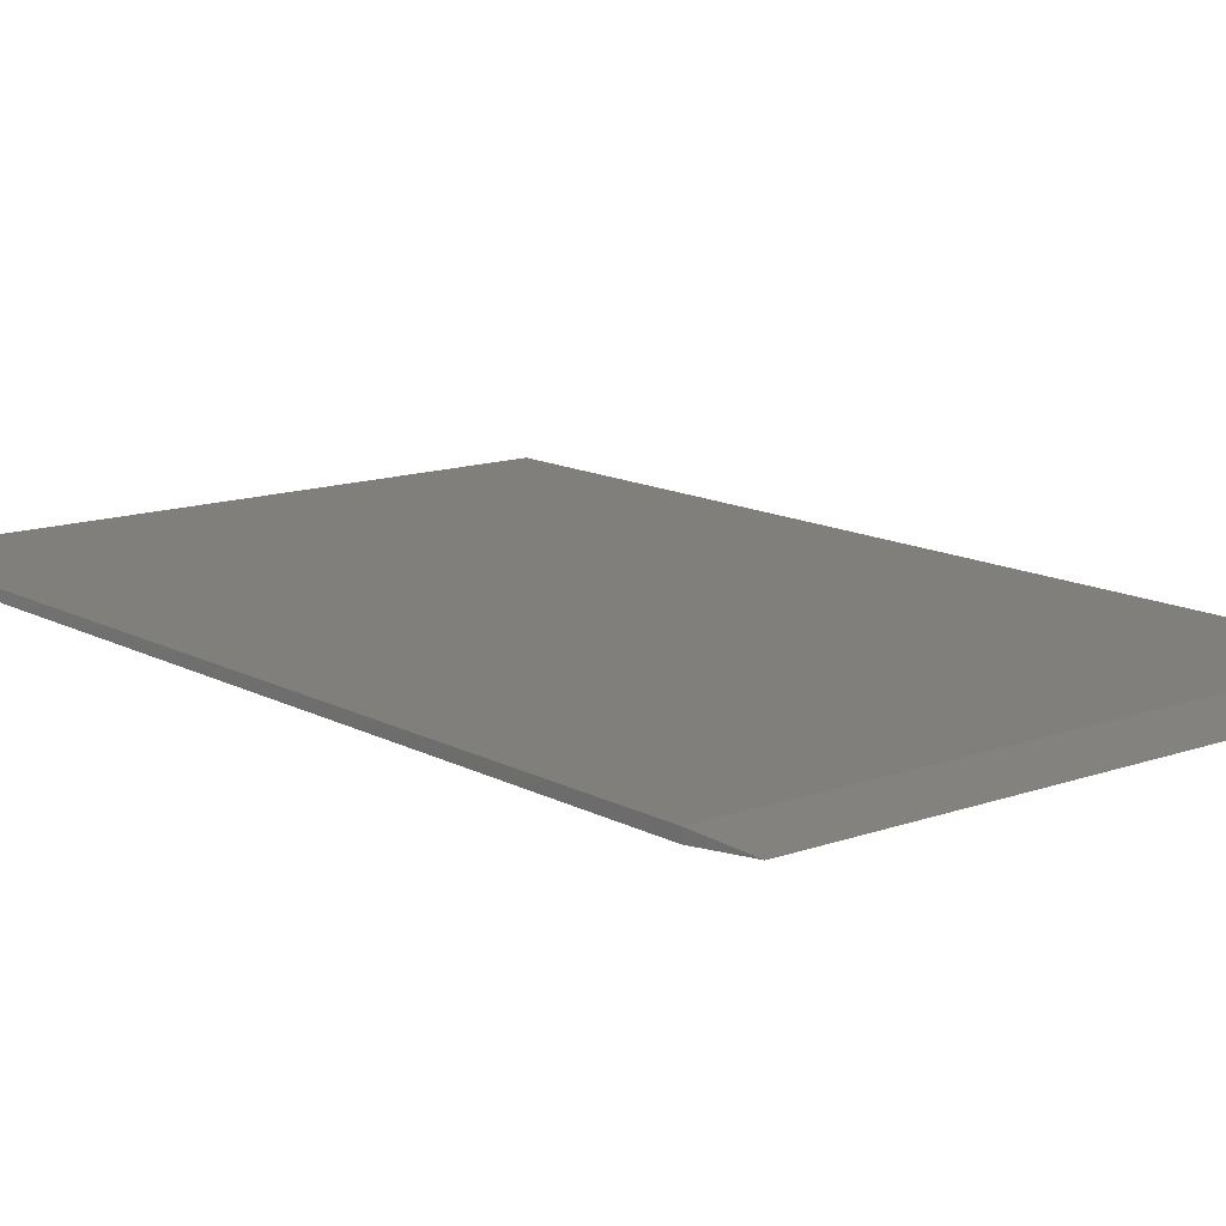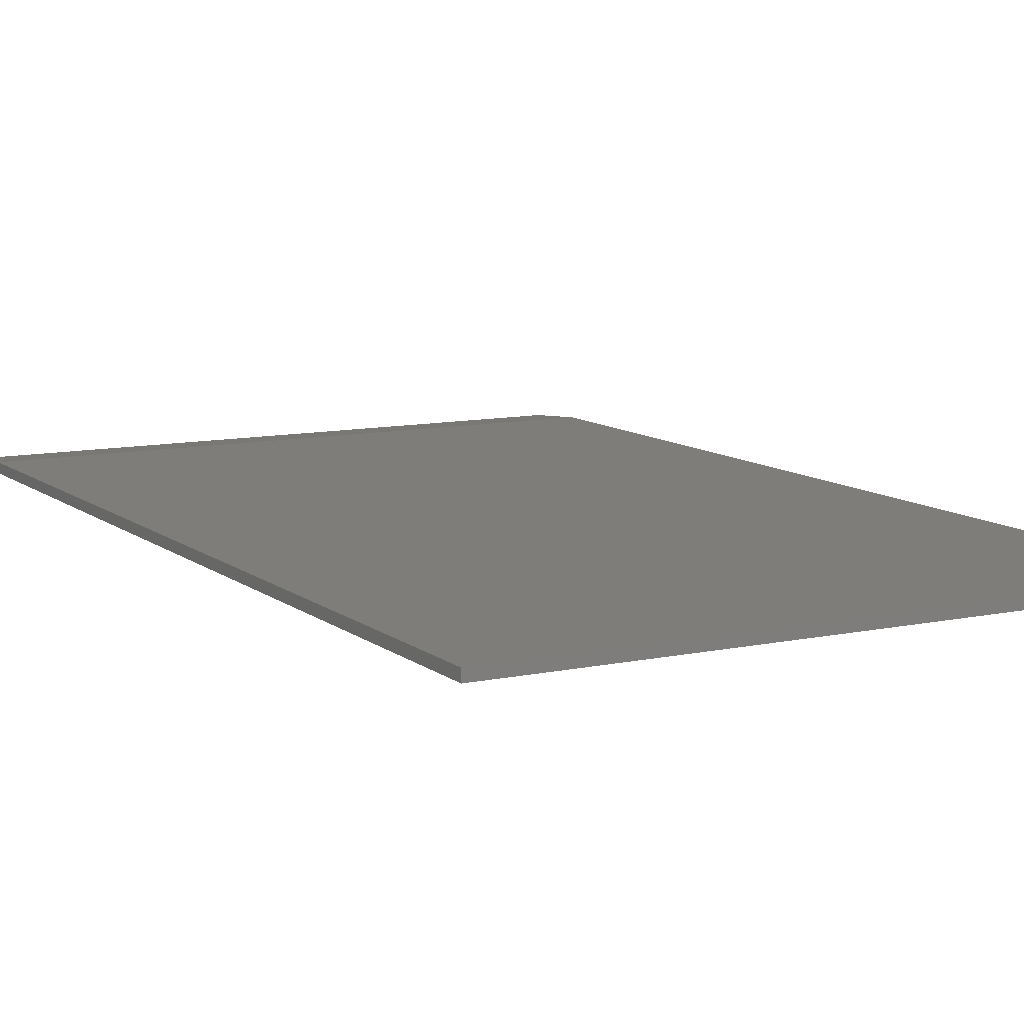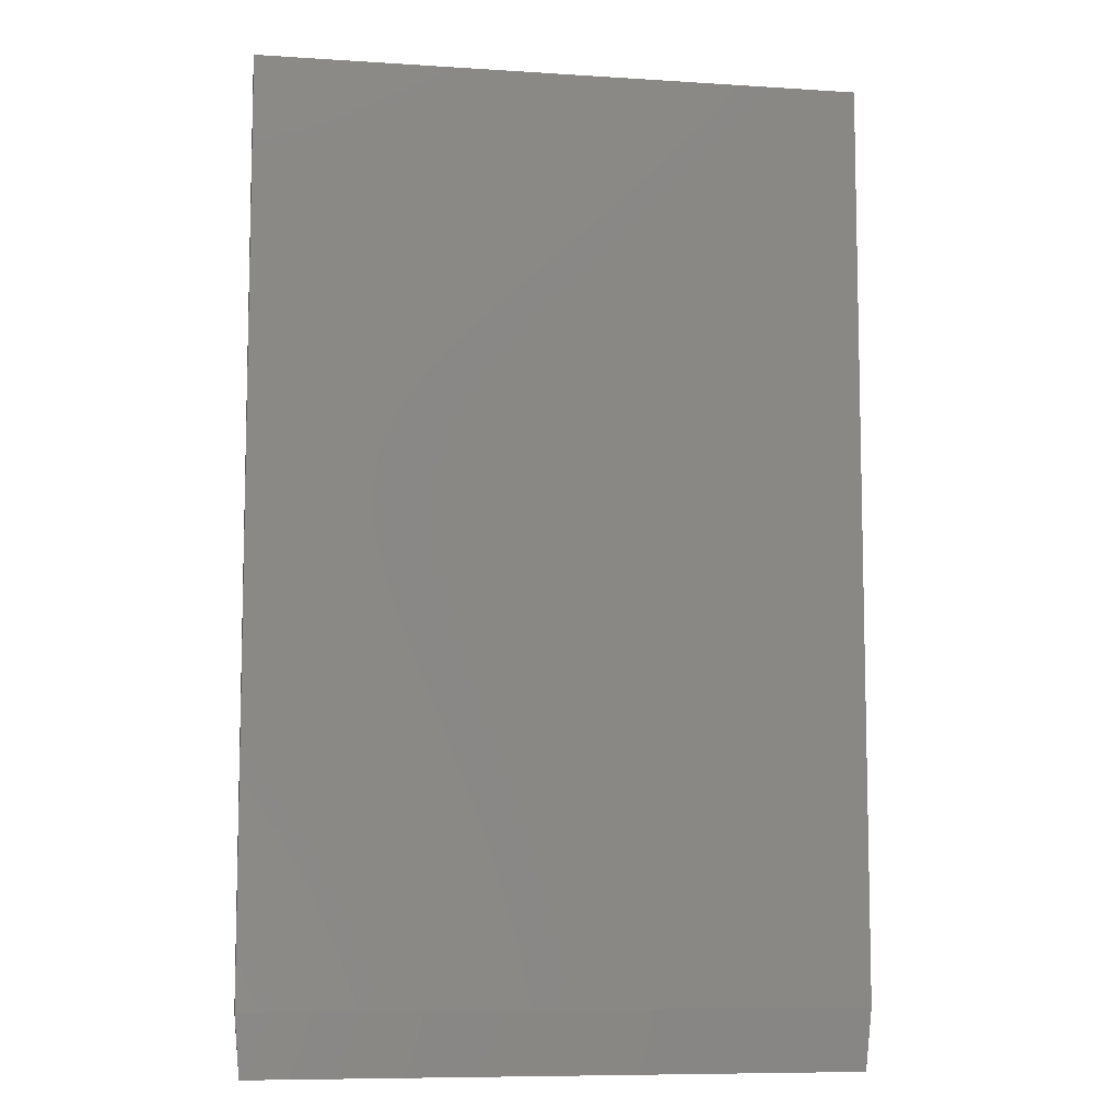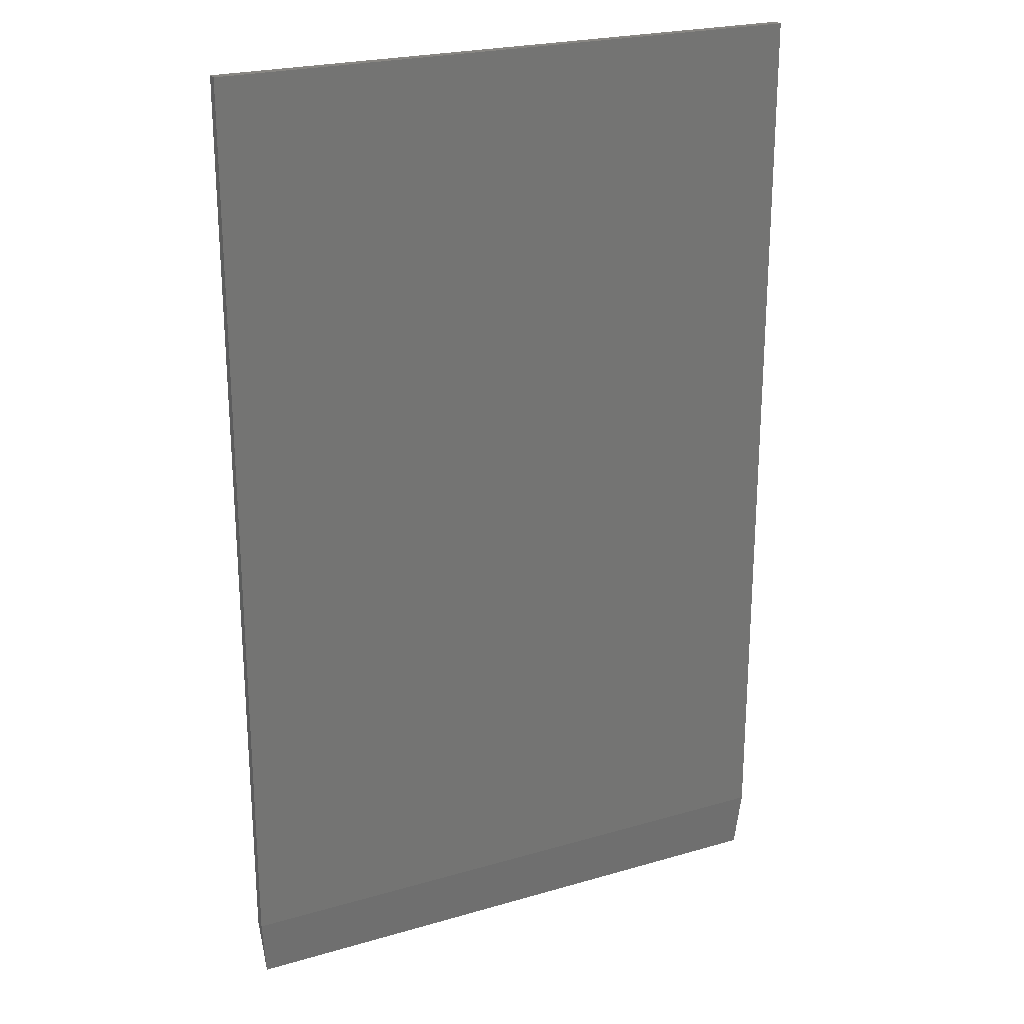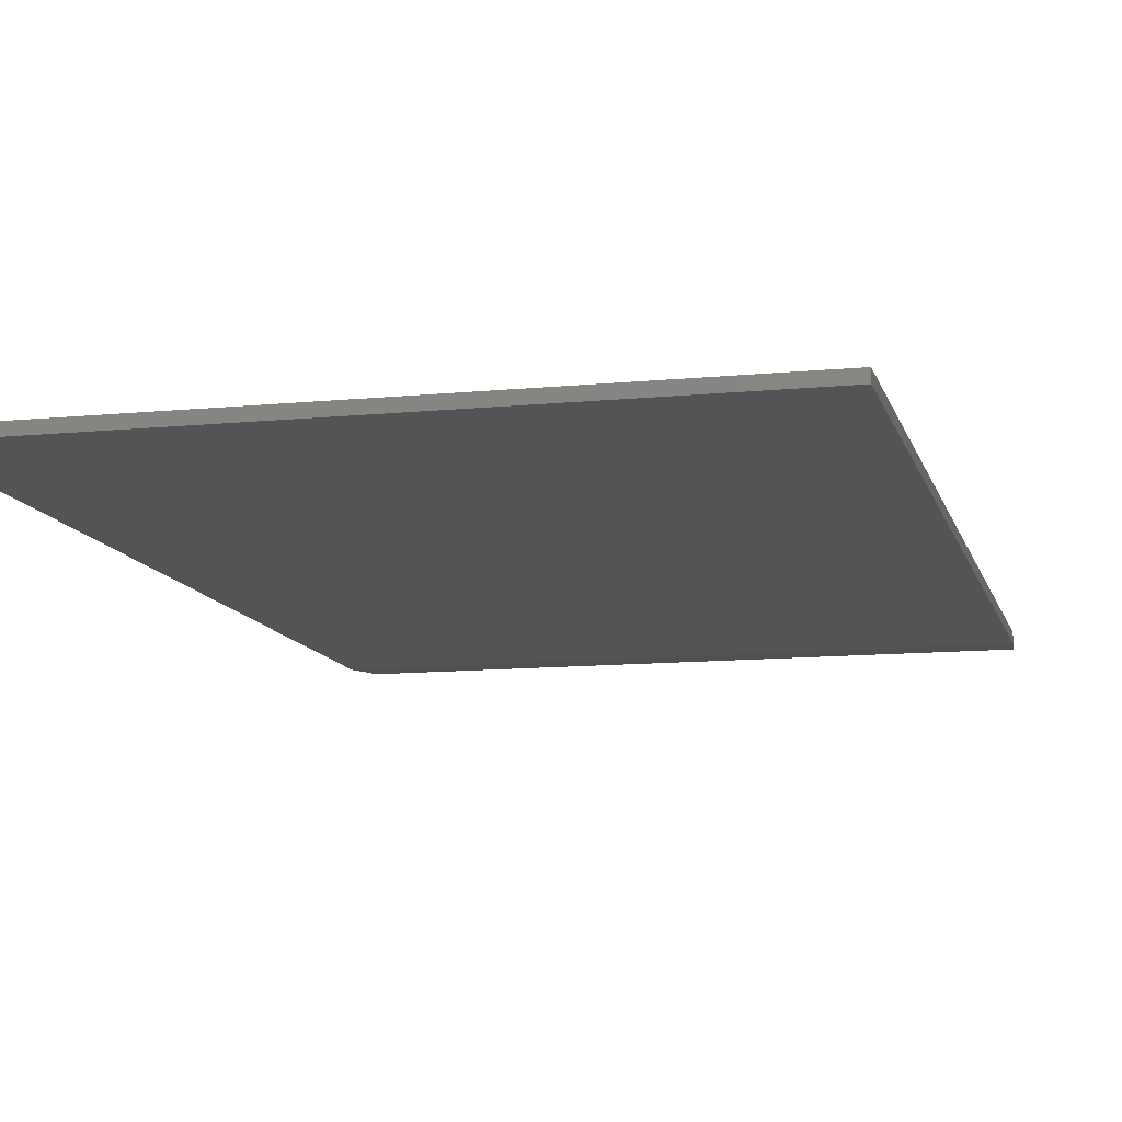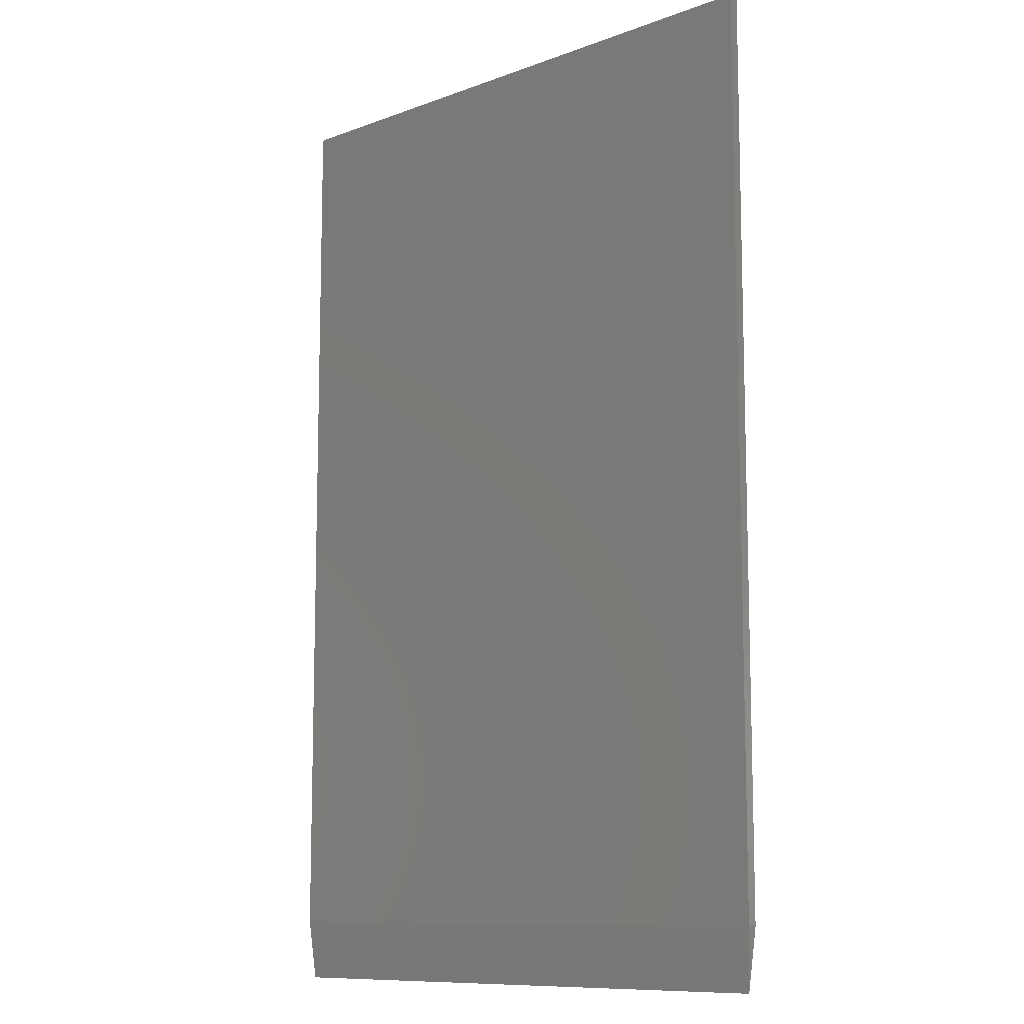
<metadata>
{"format":"stl","ext":"stl","renderer":"f3d","projection":"perspective","resolution":1024,"background":"white","views":[{"elev":13.2,"azim":140.6,"up":"+Y"},{"elev":10.2,"azim":-28.7,"up":"+Y"},{"elev":-8.3,"azim":-10.1,"up":"+Z"},{"elev":23.4,"azim":153.9,"up":"+Z"},{"elev":-11.3,"azim":13.7,"up":"+Y"},{"elev":-10.4,"azim":-137.1,"up":"+Z"}]}
</metadata>
<code>
# stl→obj: 10 verts, 16 faces
v 0.455 -0.007812 -0.75
v 0.4628 6.212e-17 -0.6562
v 0.4628 -0.01562 -0.6562
v -0.4688 -0.01562 -0.6562
v -0.4688 1.041e-17 -0.6562
v -0.4609 -0.007812 -0.75
v -0.4688 -0.01562 0.75
v 0.4628 -0.01562 0.75
v -0.4688 1.665e-16 0.75
v 0.4628 2.182e-16 0.75
f 1 2 3
f 4 5 6
f 4 3 7
f 7 3 8
f 3 4 1
f 1 4 6
f 5 9 2
f 2 9 10
f 2 1 5
f 5 1 6
f 3 2 8
f 8 2 10
f 7 9 4
f 4 9 5
f 8 10 7
f 7 10 9

</code>
